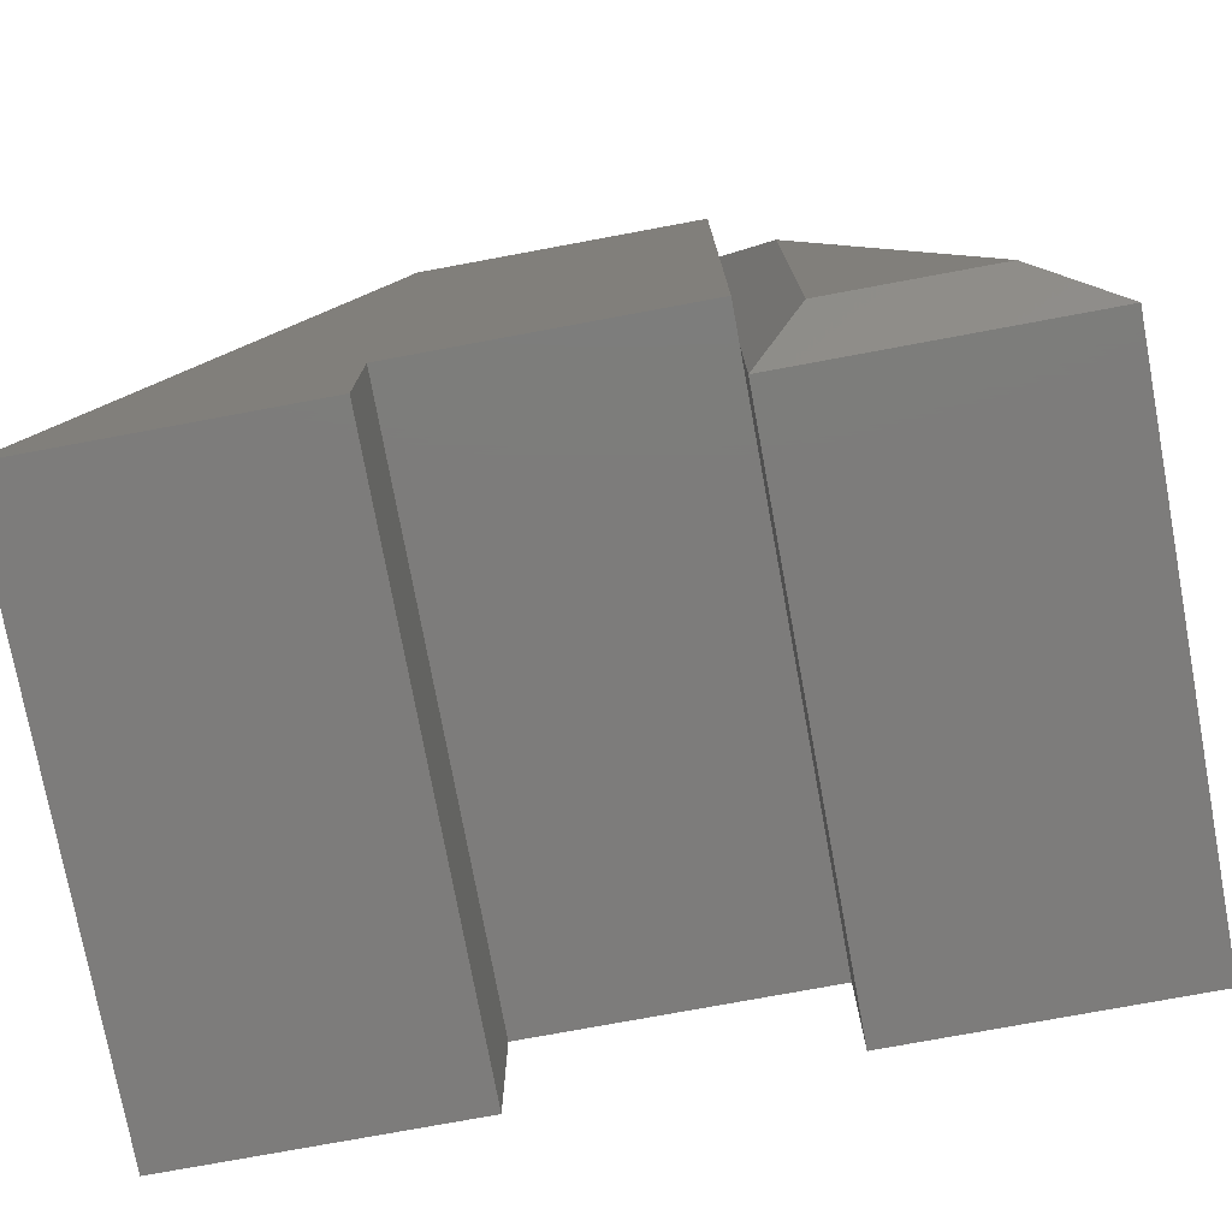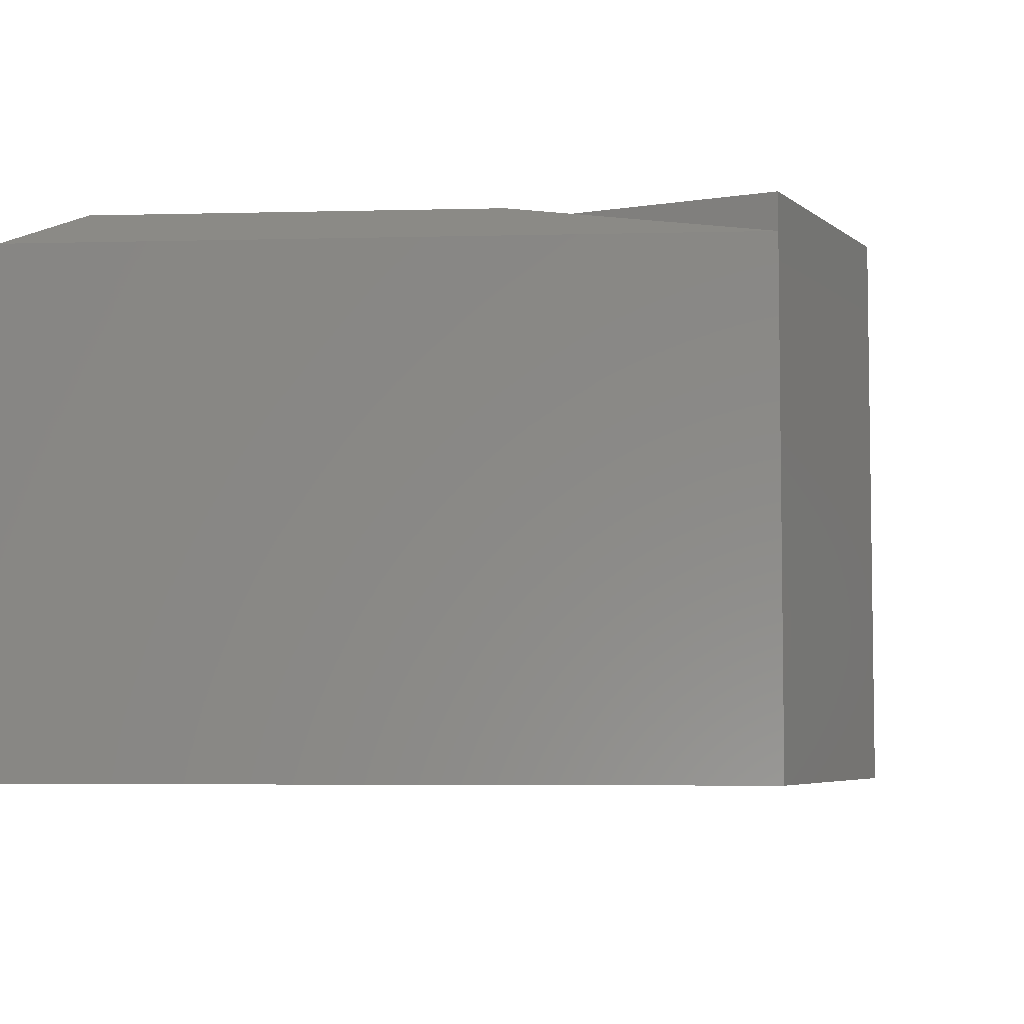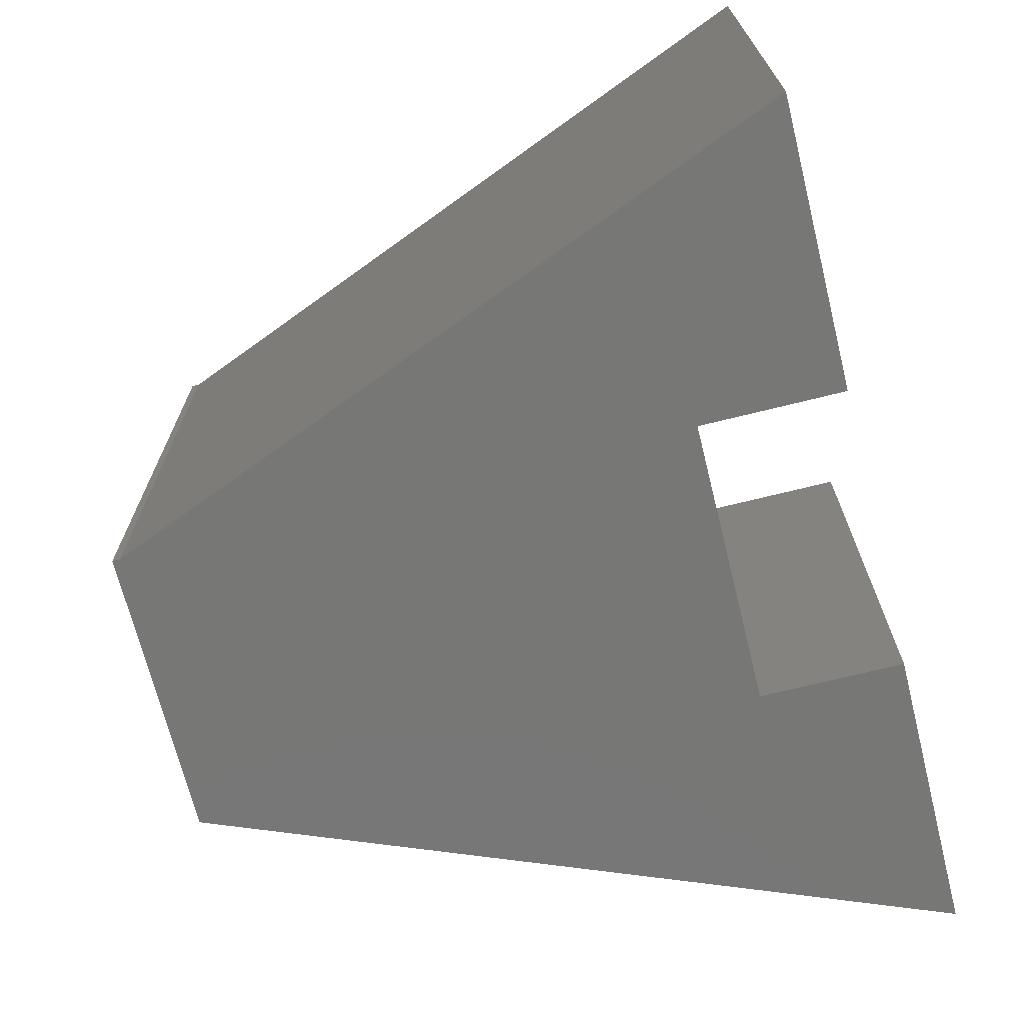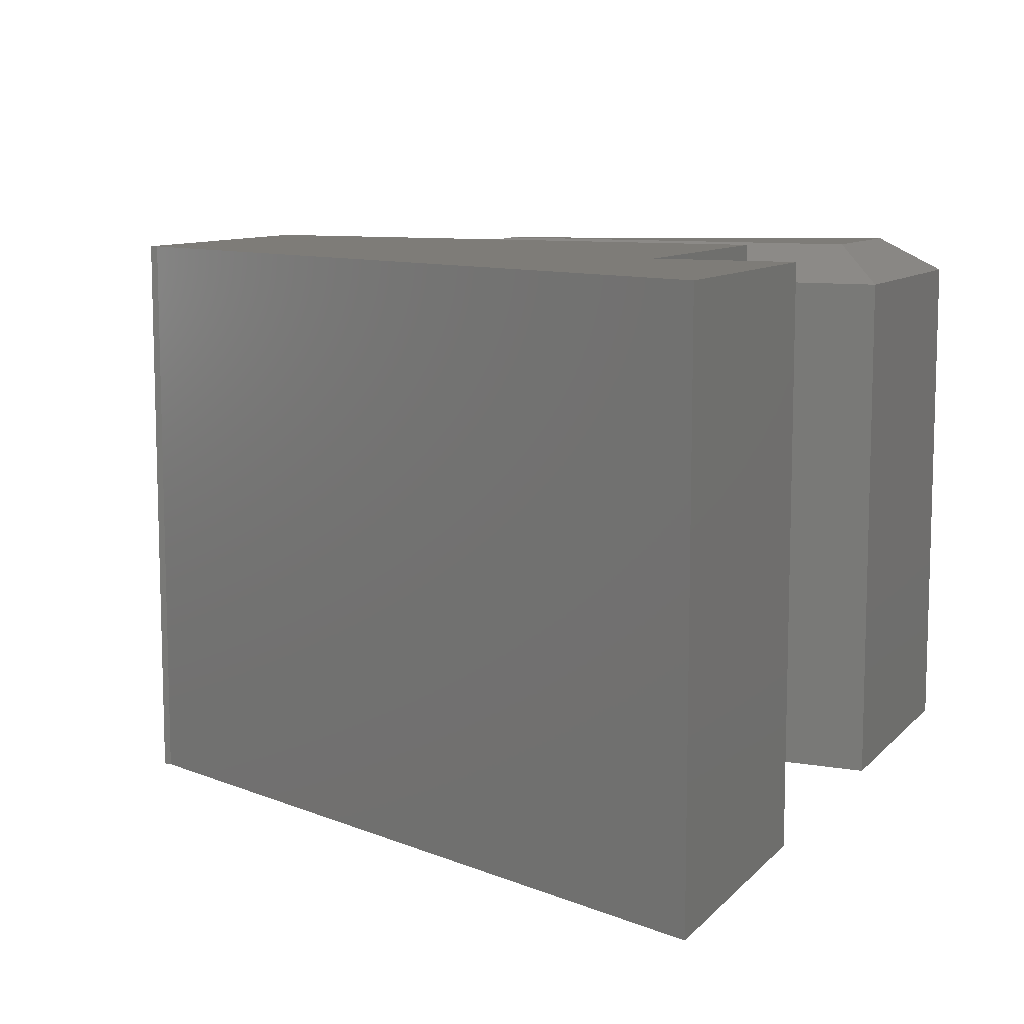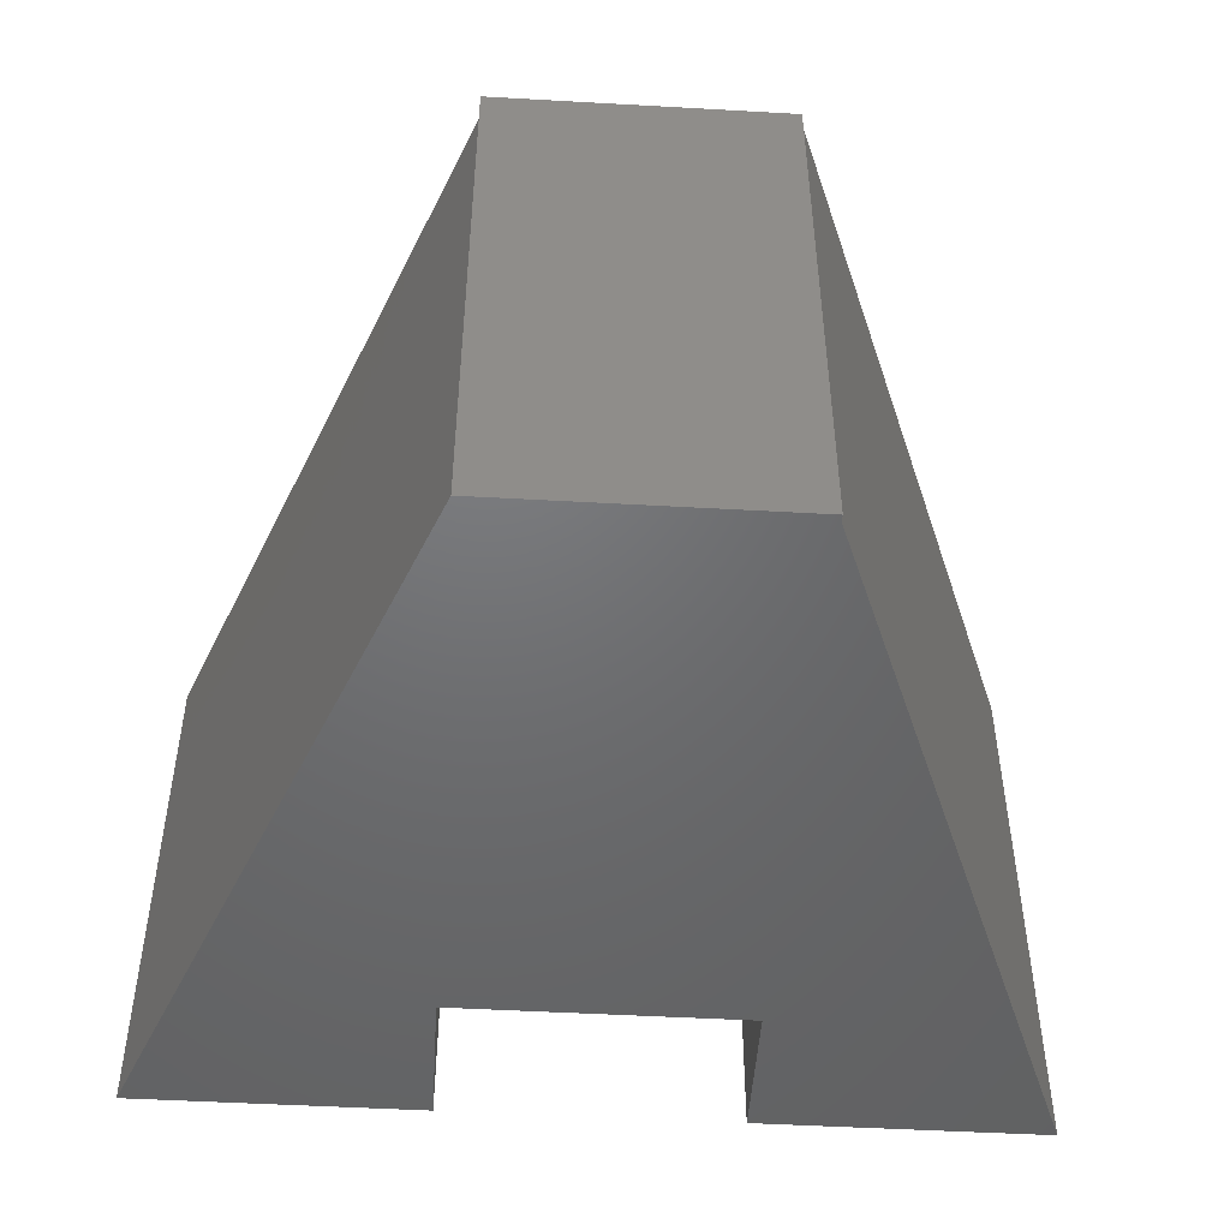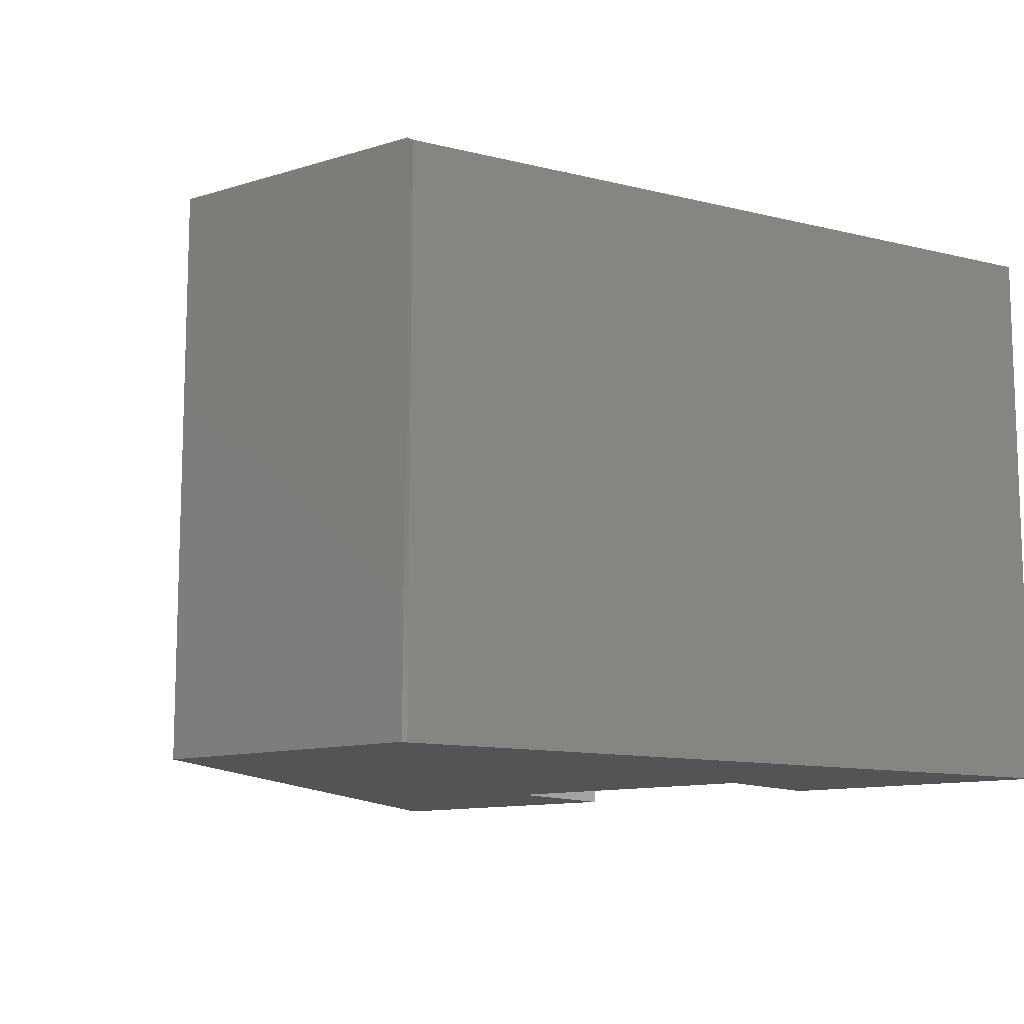
<metadata>
{"format":"stl","ext":"stl","renderer":"f3d","projection":"perspective","resolution":1024,"background":"white","views":[{"elev":-76.0,"azim":-169.5,"up":"+Z"},{"elev":-5.2,"azim":-63.8,"up":"+Y"},{"elev":-69.8,"azim":104.0,"up":"+Y"},{"elev":9.7,"azim":114.2,"up":"+Y"},{"elev":-48.9,"azim":-3.6,"up":"+Y"},{"elev":-11.5,"azim":37.0,"up":"+Y"}]}
</metadata>
<code>
# stl→obj: 24 verts, 44 faces
v -0.5781 -0.3438 0.4297
v -0.4044 -0.3438 0.4297
v -0.5781 -0.02344 0.4297
v -0.4044 3.836e-17 0.4297
v -0.5781 1.908e-17 0.4297
v -0.4044 3.811e-17 0.4252
v -0.4062 1.908e-17 0.08594
v -0.5781 0 0.08594
v -0.2344 3.339e-17 -1.388e-17
v -0.4062 1.431e-17 0
v -0.5781 -0.3438 0.08594
v -0.75 -0.3438 0
v -0.5781 -0.3438 -1.052e-17
v -0.4062 -0.3438 0.08594
v -0.4062 -0.3438 0
v -0.2344 -0.3438 -1.052e-17
v -0.4044 -0.3438 0.4252
v -0.5781 -0.02344 0.08594
v -0.5781 -0.02344 -1.052e-17
v -0.6094 1.561e-17 0.03125
v -0.6094 1.561e-17 0.08594
v -0.6094 1.561e-17 0.2674
v -0.75 -0.02344 0
v -0.7038 5.124e-18 0.03125
f 1 2 3
f 3 2 4
f 3 4 5
f 5 4 6
f 7 8 5
f 7 5 6
f 7 6 9
f 7 9 10
f 11 12 13
f 14 15 16
f 14 16 17
f 14 17 11
f 12 11 1
f 1 11 17
f 1 17 2
f 10 9 15
f 15 9 16
f 16 9 17
f 17 9 6
f 14 11 7
f 7 11 18
f 7 18 8
f 6 4 17
f 17 4 2
f 14 7 15
f 15 7 10
f 5 8 3
f 3 8 18
f 19 20 18
f 18 20 21
f 18 21 3
f 3 21 22
f 3 22 23
f 23 22 24
f 1 3 12
f 12 3 23
f 13 19 11
f 11 19 18
f 20 24 21
f 24 22 21
f 23 19 12
f 12 19 13
f 23 24 19
f 19 24 20

</code>
